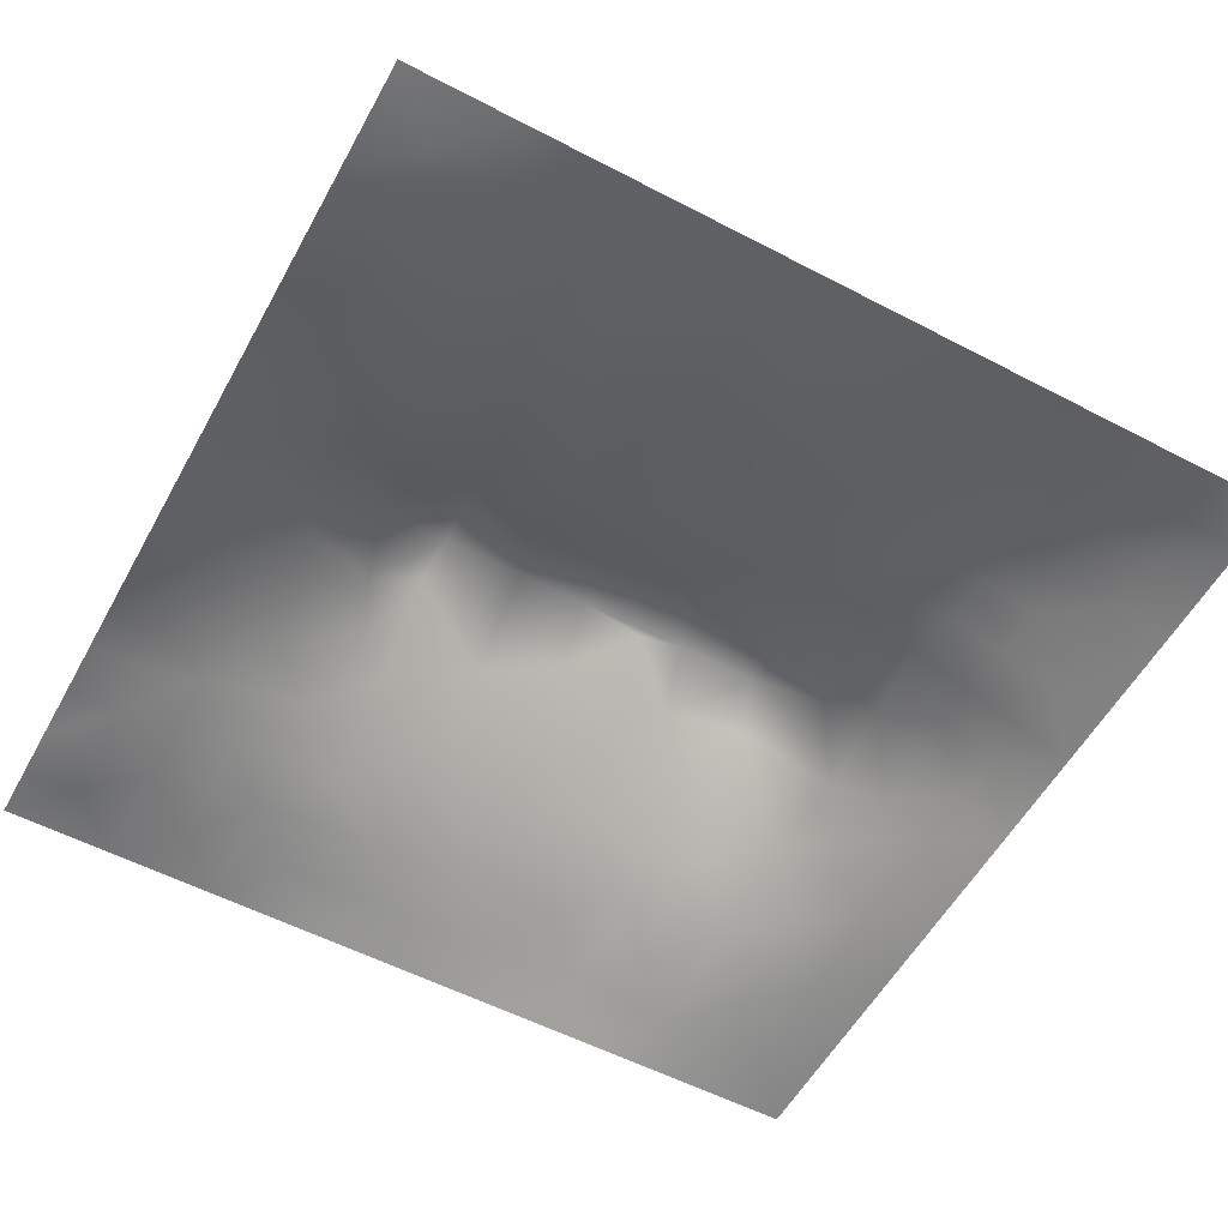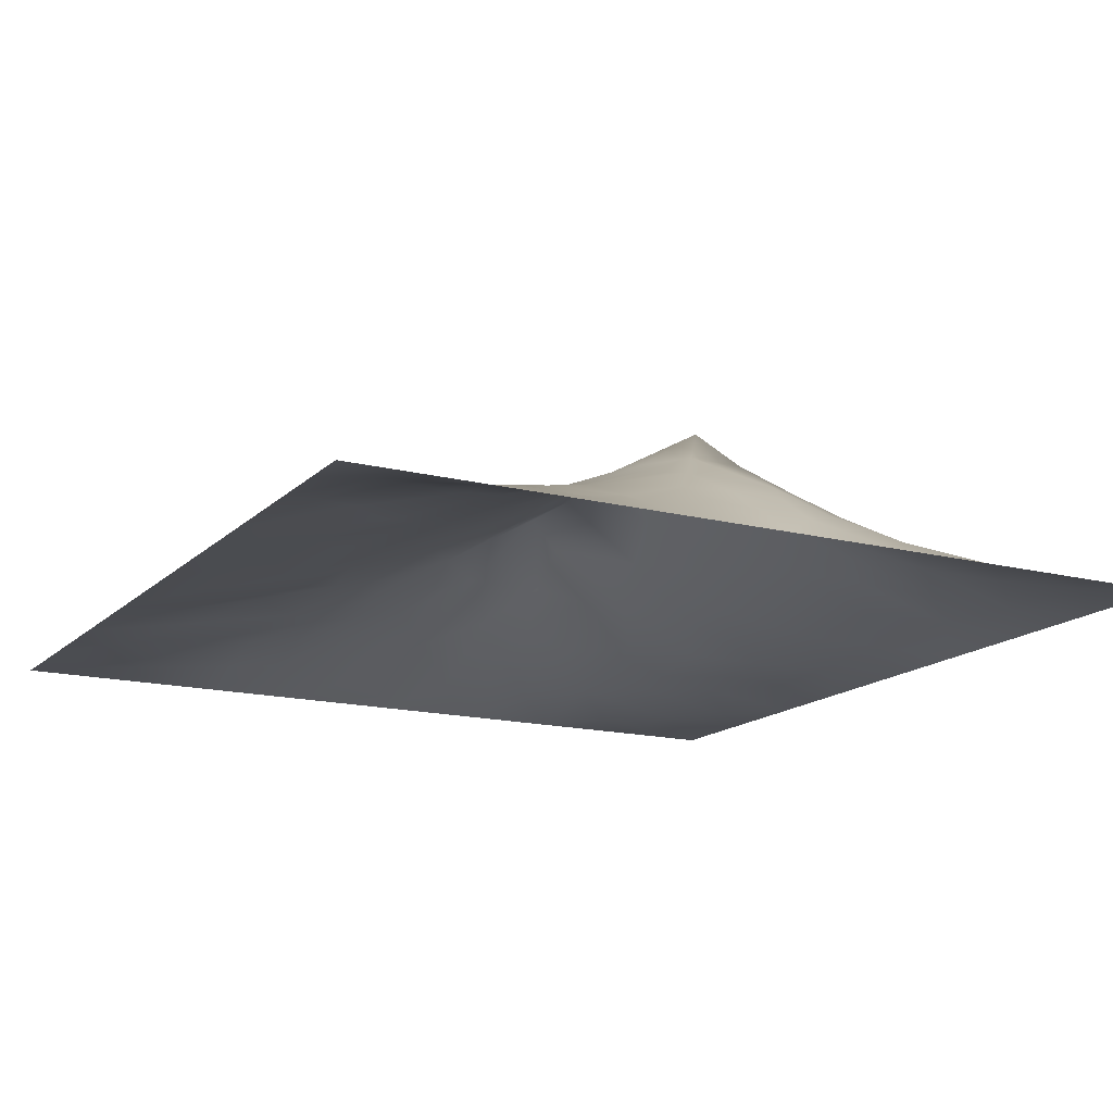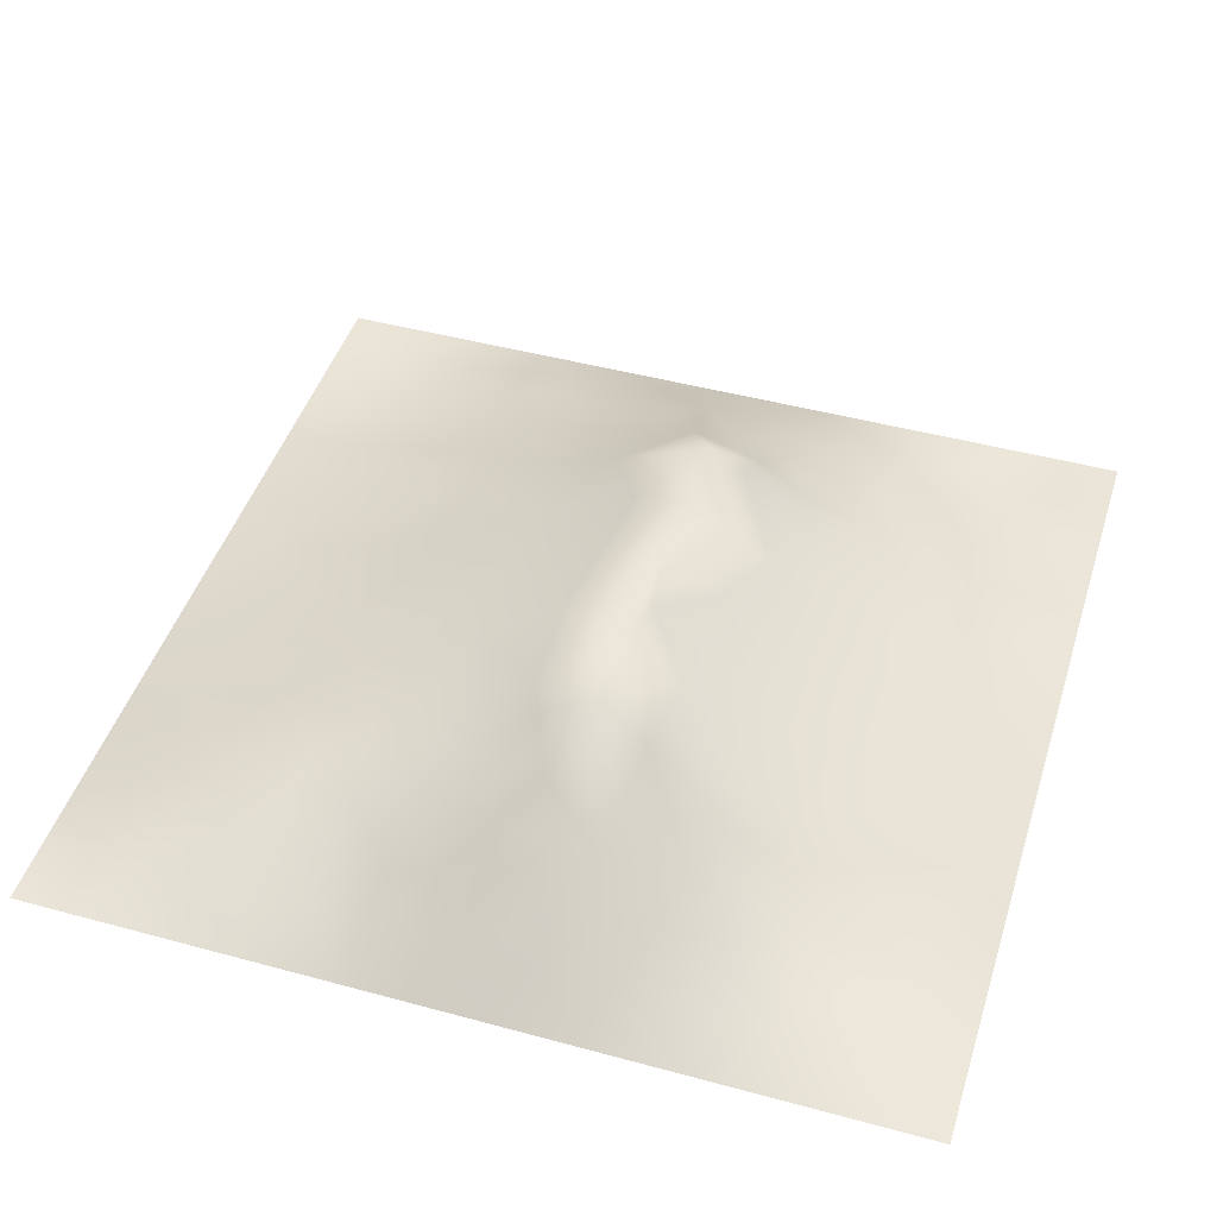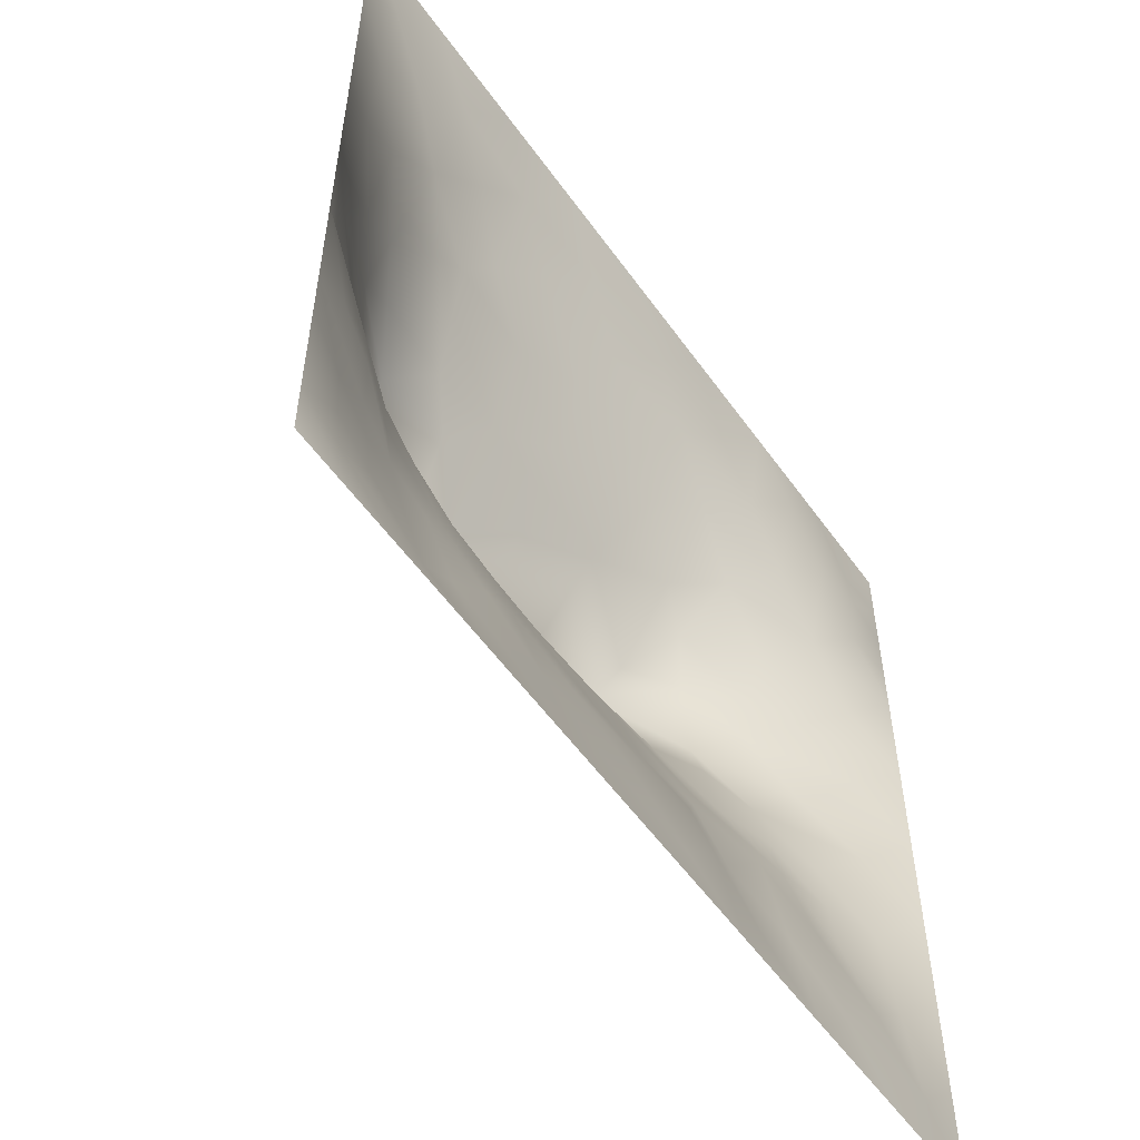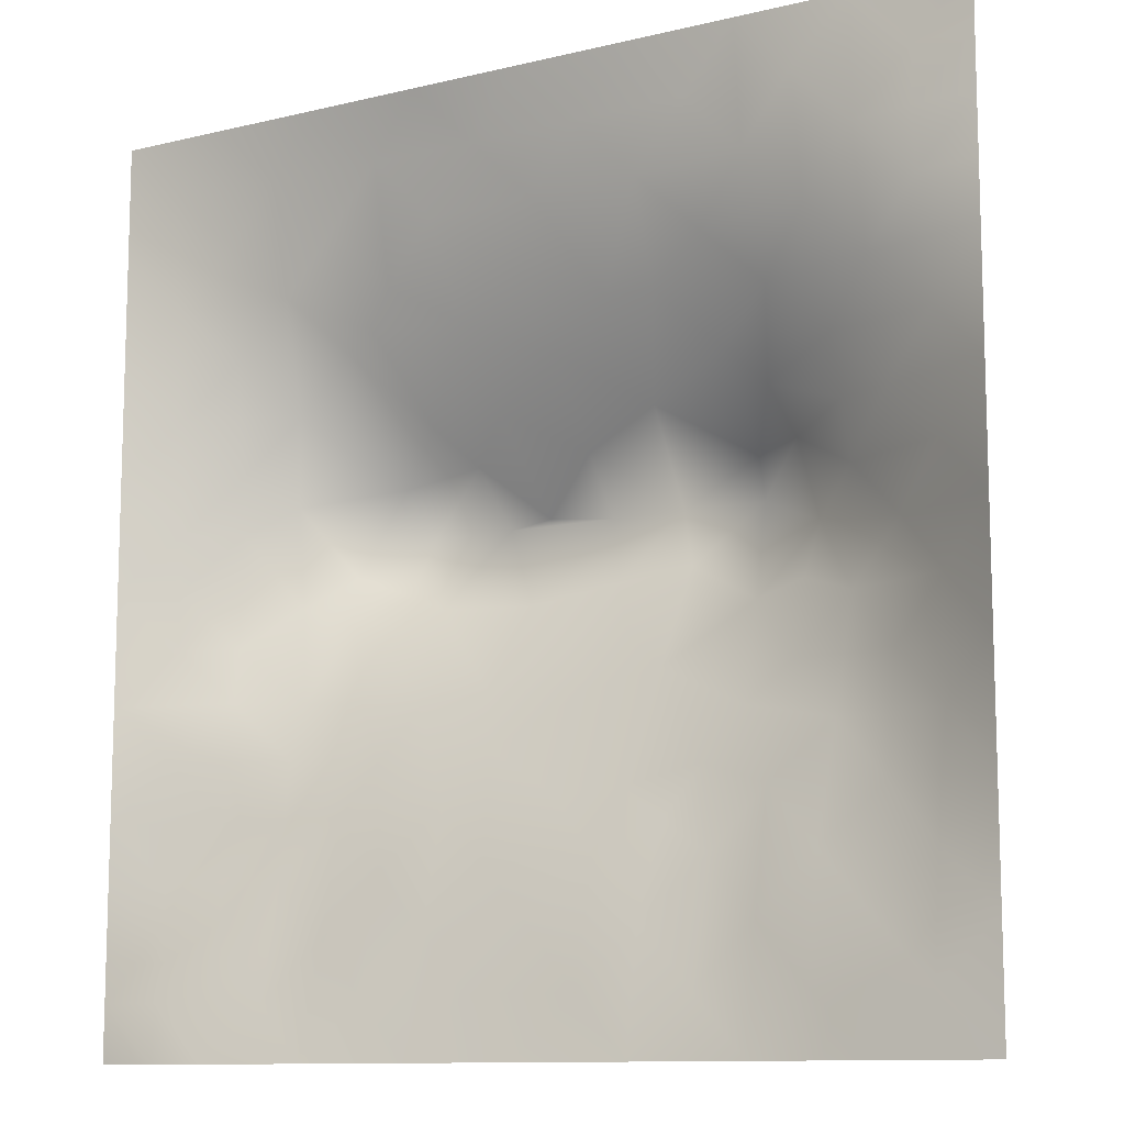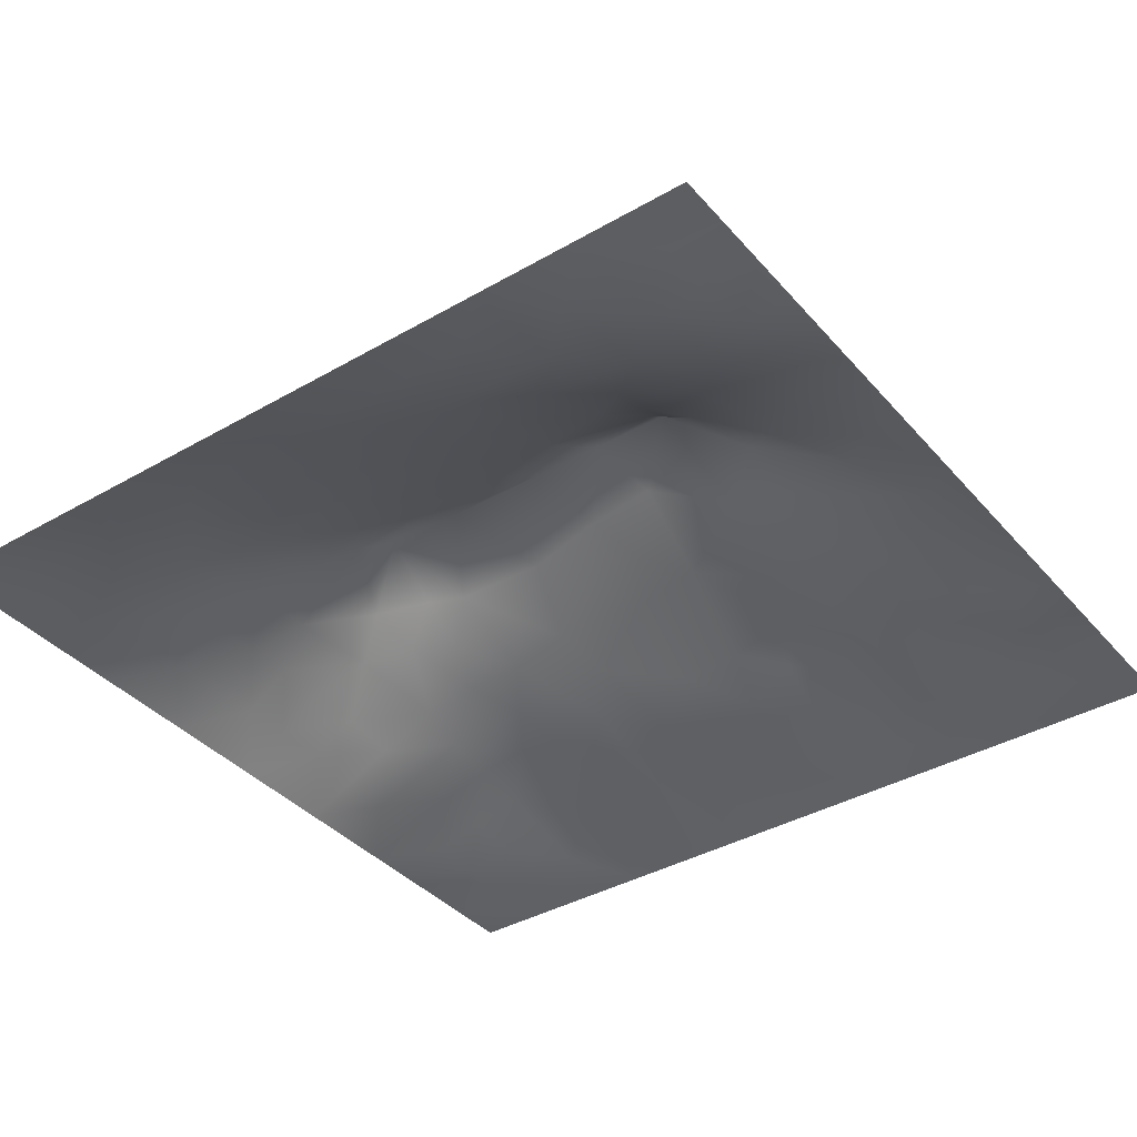
<metadata>
{"format":"obj","ext":"obj","renderer":"f3d","projection":"perspective","resolution":1024,"background":"white","views":[{"elev":-56.0,"azim":-28.7,"up":"+Z"},{"elev":-15.5,"azim":61.6,"up":"+Z"},{"elev":45.8,"azim":107.3,"up":"+Z"},{"elev":-56.2,"azim":125.1,"up":"+Y"},{"elev":-11.0,"azim":-149.3,"up":"+Y"},{"elev":-38.4,"azim":-143.9,"up":"+Z"}]}
</metadata>
<code>
v -0 0 -0
v 1 0 -0
v -0 1 0
v 1 1 0
v 0.939 0.1247 0.01673
v -0 0.5 0
v 0.5 1 0
v 1 0.5 0
v 0.5 -0 0
v 0.2485 0.7483 0.05911
v 0.7578 0.7502 0.08039
v 0.2491 0.257 0.04859
v 0.7548 0.2519 0.07228
v 0.75 0 0
v 0.25 0 0
v 1 0.75 0
v 1 0.25 0
v 0.25 1 0
v 0.75 1 0
v 0 0.25 0
v 0 0.75 -0
v 0.3646 0.2282 0.05484
v 0.06348 0.8737 -0.005143
v 0.2279 0.5205 0.1321
v 0.8181 0.2505 0.06336
v 0.8811 0.3775 0.05326
v 0.6259 0.1288 0.03499
v 0.8875 0.4384 0.06997
v 0.8772 0.1239 0.03024
v 0.375 0.1314 0.02408
v 0.1258 0.1278 0.006329
v 0.4927 0.2593 0.07211
v 0.8855 0.6259 0.06696
v 0.6389 0.6265 0.1573
v 0.8765 0.8748 0.02414
v 0.3768 0.8693 0.02774
v 0.2489 0.6055 0.1258
v 0.1267 0.8725 0.000879
v 0.1194 0.626 0.05368
v 0.6269 0.8716 0.04016
v 0.1185 0.3771 0.05519
v 0.2504 0.1285 0.02324
v 0.8804 0.75 0.04619
v 0.8799 0.2505 0.04592
v 0.2518 0.8712 0.01692
v 0.7515 0.8734 0.03481
v 0.1217 0.251 0.03958
v 0.1251 0.7478 0.02408
v 0.3089 0.6018 0.1634
v 0.5844 0.3133 0.09188
v 0.7442 0.3711 0.09747
v 0.8884 0.5011 0.07366
v 0.4371 0.7658 0.07421
v 0.2371 0.462 0.1124
v 0 0.375 0
v 0.5018 0.87 0.03717
v 0.5019 0.6261 0.1552
v 0.2425 0.3799 0.09495
v 0.1144 0.5022 0.06684
v 0.5214 0.423 0.1346
v 0.6276 0.2572 0.072
v 0.5004 0.1308 0.03102
v 0.4976 0.5633 0.1975
v 0 0.625 0
v 0 0.875 0
v 0 0.125 0
v 0.625 1 0
v 0.875 1 0
v 0.125 1 0
v 0.375 1 0
v 1 0.375 0
v 0.5701 0.4694 0.1525
v 1 0.875 0
v 1 0.625 0
v 0.375 0 0
v 0.125 0 0
v 0.875 0 0
v 0.625 0 0
v 0.7515 0.1251 0.03937
v 0.4716 0.4863 0.1619
v 0.7841 0.518 0.1436
v 0.05832 0.3133 0.02851
v 0.1766 0.4411 0.08969
v 0.1829 0.316 0.06151
v 0.05762 0.4386 0.03195
v 0.688 0.9376 0.02348
v 0.6913 0.8085 0.05815
v 0.5634 0.9352 0.01895
v 0.05993 0.6875 0.02347
v 0.183 0.6882 0.06345
v 0.05944 0.5631 0.02843
v 0.1889 0.9355 -0.000807
v 0.189 0.8089 0.02194
v 0.06306 0.9366 0.001848
v 0.3866 0.4959 0.1633
v 0.6778 0.3663 0.1053
v 0.5099 0.7205 0.1018
v 0.3135 0.8079 0.04449
v 0.4386 0.9343 0.01464
v 0.9397 0.8124 0.0201
v 0.8159 0.8116 0.04591
v 0.9379 0.9377 0.009439
v 0.8784 0.1871 0.03824
v 0.5717 0.57 0.1932
v 0.9451 0.5004 0.03821
v 0.8366 0.5942 0.1046
v 0.8247 0.6899 0.08756
v 0.9443 0.5629 0.03698
v 0.3149 0.7002 0.09616
v 0.9375 0 -0
v 0.8893 0.5641 0.07551
v 0.1882 0.06448 0.004803
v 0.06308 0.06335 -0.001419
v 0.1876 0.1923 0.02545
v 0.3129 0.06435 0.01431
v 0.3119 0.1921 0.0483
v 0.4376 0.06553 0.01467
v 0.8132 0.06119 0.02156
v 0.9381 0.06232 0.00867
v -0 0.9375 0
v 0.5956 0.6737 0.1288
v 0.5278 0.7979 0.06428
v 0.5637 0.1948 0.05064
v 0.6899 0.192 0.0508
v 0.5628 0.06529 0.01536
v 0.94 0.3134 0.02457
v 0.8196 0.3145 0.07169
v 0.947 0.4378 0.04028
v 0.3135 0.9356 0.01432
v 1 0.1875 0
v 0.8162 0.187 0.05175
v 0.8099 0.3759 0.08372
v 0.6879 0.06374 0.0179
v 0.3973 0.387 0.1148
v 0.9396 0.1874 0.02054
v 0.4376 0.1959 0.04641
v 0.06202 0.1887 0.01218
v 0.3803 0.7637 0.07122
v 0.9415 0.6873 0.02885
v 0.2988 0.4495 0.1335
v 0.06348 0.8111 0.002662
v 0.8127 0.937 0.0146
v 0.1764 0.5655 0.09255
v 0.7835 0.6534 0.1213
v 0.6795 0.4754 0.1497
v 0.7197 0.5642 0.1976
v 0.3199 0.5625 0.1976
v 0.7244 0.7708 0.07593
v 0.879 0.3142 0.04591
v 0.6235 0.5638 0.1975
v 0.1799 0.3783 0.07672
v 0.2923 0.3389 0.08821
v 0.7344 0.6141 0.1624
v 0.719 0.3052 0.08735
v 0.6812 0.6702 0.1319
v 0.3291 0.2839 0.07231
v 0.2728 0.6605 0.1107
v 1 0.0625 -0
v 0.6166 0.7666 0.08186
v 0.5995 0.3767 0.1135
v 0.4131 0.563 0.1975
v 0.7251 0.4295 0.1196
v 0.7741 0.4586 0.121
v 0.12 0.3141 0.04811
v 0.4177 0.2653 0.07234
v 0.06067 0.2509 0.02011
v 0.8308 0.4833 0.1081
v 0.4774 0.3724 0.1141
v 0.1797 0.6272 0.0806
v 0.4112 0.6605 0.13
v 0.4477 0.4308 0.1357
v 0.7201 0.4928 0.1499
v 0.8832 0.6884 0.05805
v 0 0.8125 -0
f 1 113 66
f 31 137 113
f 156 152 12
f 76 112 113
f 164 47 84
f 112 114 31
f 41 151 83
f 137 66 113
f 112 31 113
f 150 104 63
f 156 12 116
f 173 139 43
f 76 113 1
f 42 114 112
f 15 112 76
f 115 15 75
f 137 31 47
f 116 115 30
f 136 30 117
f 131 79 118
f 22 30 136
f 114 47 31
f 125 62 117
f 165 136 32
f 134 156 165
f 156 116 22
f 91 6 59
f 116 30 22
f 63 72 150
f 42 115 116
f 84 152 58
f 85 59 6
f 95 171 80
f 140 134 95
f 165 156 22
f 134 165 168
f 165 22 136
f 168 165 32
f 83 151 58
f 164 151 41
f 160 60 168
f 171 134 168
f 95 134 171
f 134 152 156
f 160 145 72
f 60 72 80
f 56 53 122
f 97 170 57
f 112 15 42
f 140 58 152
f 84 58 151
f 140 152 134
f 147 24 140
f 54 58 140
f 94 69 3
f 83 58 54
f 85 55 41
f 164 84 151
f 85 41 83
f 166 137 47
f 84 114 12
f 84 12 152
f 107 173 43
f 47 114 84
f 82 164 41
f 166 164 82
f 55 82 41
f 166 47 164
f 20 166 82
f 20 137 166
f 20 66 137
f 55 20 82
f 157 90 169
f 94 38 69
f 89 48 21
f 141 38 23
f 59 85 83
f 24 59 83
f 36 99 129
f 92 18 69
f 45 98 36
f 115 42 15
f 161 49 147
f 138 53 36
f 161 147 95
f 97 53 170
f 98 138 36
f 157 10 90
f 129 45 36
f 109 98 10
f 39 90 89
f 48 38 141
f 92 45 18
f 118 79 14
f 129 70 18
f 129 18 45
f 92 69 38
f 133 14 79
f 120 94 3
f 23 120 65
f 141 23 65
f 70 129 99
f 23 38 94
f 23 94 120
f 114 42 12
f 48 141 21
f 6 91 64
f 90 10 48
f 93 38 48
f 93 48 10
f 48 89 90
f 169 90 39
f 37 169 143
f 38 93 92
f 147 140 95
f 170 138 109
f 109 157 49
f 64 89 21
f 64 39 89
f 115 75 30
f 117 30 75
f 91 39 64
f 6 55 85
f 24 83 54
f 45 92 93
f 24 143 59
f 143 169 39
f 24 54 140
f 37 24 147
f 161 170 49
f 37 147 49
f 170 109 49
f 37 49 157
f 37 157 169
f 37 143 24
f 109 138 98
f 109 10 157
f 57 161 63
f 170 53 138
f 161 95 80
f 63 161 80
f 57 63 104
f 104 150 34
f 121 104 34
f 72 63 80
f 121 57 104
f 57 170 161
f 121 97 57
f 122 97 159
f 153 155 34
f 159 155 148
f 78 125 9
f 126 71 26
f 167 106 81
f 155 121 34
f 88 99 56
f 88 40 86
f 144 155 153
f 122 159 40
f 146 34 150
f 146 153 34
f 11 144 107
f 145 162 172
f 172 163 81
f 111 105 108
f 81 153 146
f 107 106 33
f 106 153 81
f 26 71 128
f 28 128 105
f 128 8 105
f 8 108 105
f 33 111 108
f 33 108 139
f 167 111 106
f 111 52 105
f 59 143 91
f 33 106 111
f 101 11 107
f 39 91 143
f 144 153 106
f 144 106 107
f 159 148 87
f 11 155 144
f 10 98 93
f 43 101 107
f 74 139 108
f 100 43 139
f 100 101 43
f 35 101 100
f 142 101 35
f 16 100 139
f 102 35 100
f 19 142 68
f 68 142 102
f 148 101 46
f 142 35 102
f 46 101 142
f 46 142 86
f 19 86 142
f 56 36 53
f 159 87 40
f 148 46 87
f 45 93 98
f 148 155 11
f 148 11 101
f 159 97 121
f 159 121 155
f 56 122 40
f 122 53 97
f 88 56 40
f 56 99 36
f 67 88 86
f 7 99 88
f 7 70 99
f 67 7 88
f 19 67 86
f 73 102 100
f 4 68 102
f 73 4 102
f 16 73 100
f 74 16 139
f 8 74 108
f 103 131 29
f 154 127 51
f 26 128 28
f 28 52 167
f 145 146 150
f 25 44 149
f 167 52 111
f 163 167 81
f 128 71 8
f 28 105 52
f 132 26 28
f 132 28 167
f 127 149 26
f 126 17 71
f 132 127 26
f 44 17 126
f 103 44 25
f 135 44 103
f 149 44 126
f 149 126 26
f 96 50 61
f 25 149 127
f 13 25 127
f 131 13 79
f 154 96 61
f 46 86 87
f 163 132 167
f 132 51 127
f 172 81 146
f 163 51 132
f 162 163 172
f 160 72 60
f 162 51 163
f 145 172 146
f 72 145 150
f 60 80 171
f 96 145 160
f 60 171 168
f 50 168 32
f 50 160 168
f 96 162 145
f 123 50 32
f 124 154 61
f 62 27 123
f 124 13 154
f 96 51 162
f 96 160 50
f 125 27 62
f 119 29 118
f 154 13 127
f 154 51 96
f 123 27 61
f 27 124 61
f 78 27 125
f 133 124 27
f 123 61 50
f 123 32 136
f 62 123 136
f 62 136 117
f 9 117 75
f 9 125 117
f 14 133 78
f 40 87 86
f 79 124 133
f 133 27 78
f 77 118 14
f 131 25 13
f 79 13 124
f 29 131 118
f 103 25 131
f 119 158 5
f 5 130 135
f 135 17 44
f 135 130 17
f 5 103 29
f 5 135 103
f 119 5 29
f 5 158 130
f 77 119 118
f 110 158 119
f 110 119 77
f 110 2 158
f 139 173 33
f 173 107 33
f 116 12 42
f 65 174 141
f 174 21 141

</code>
